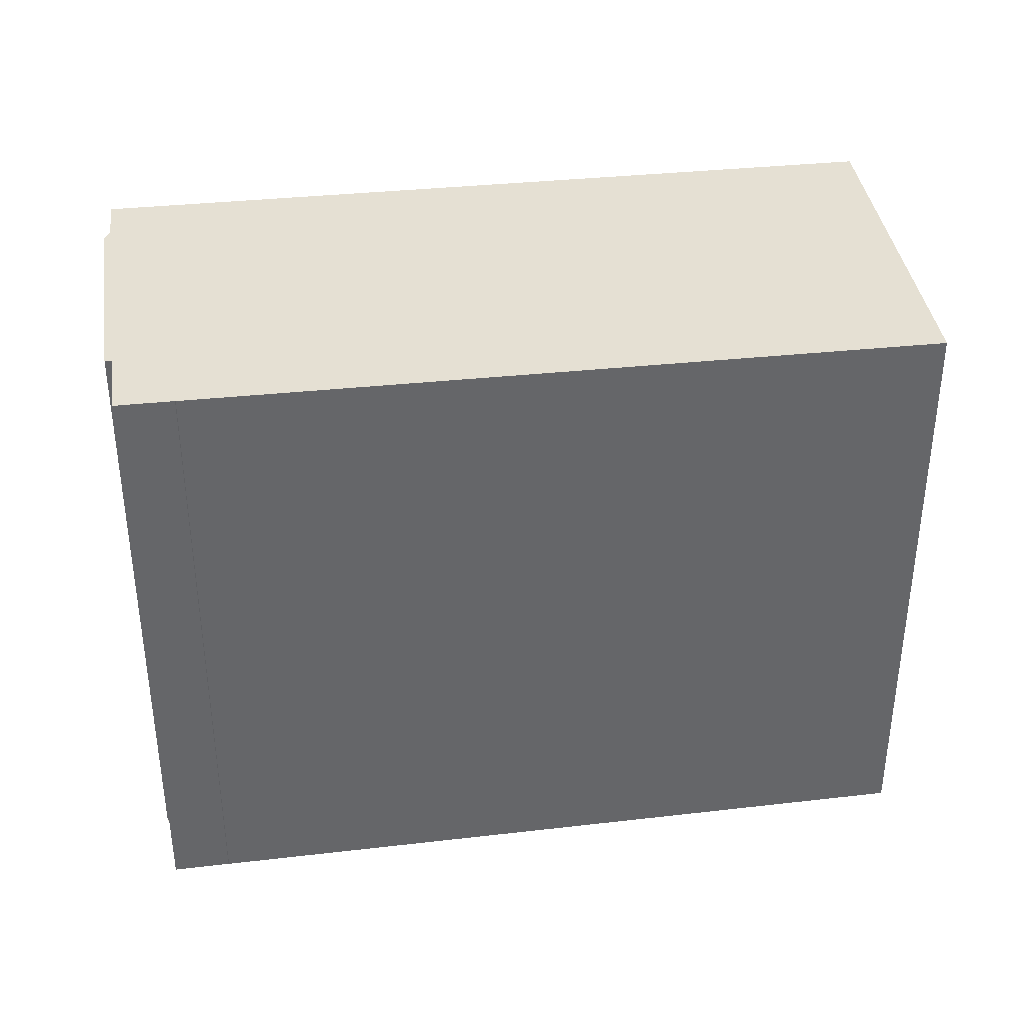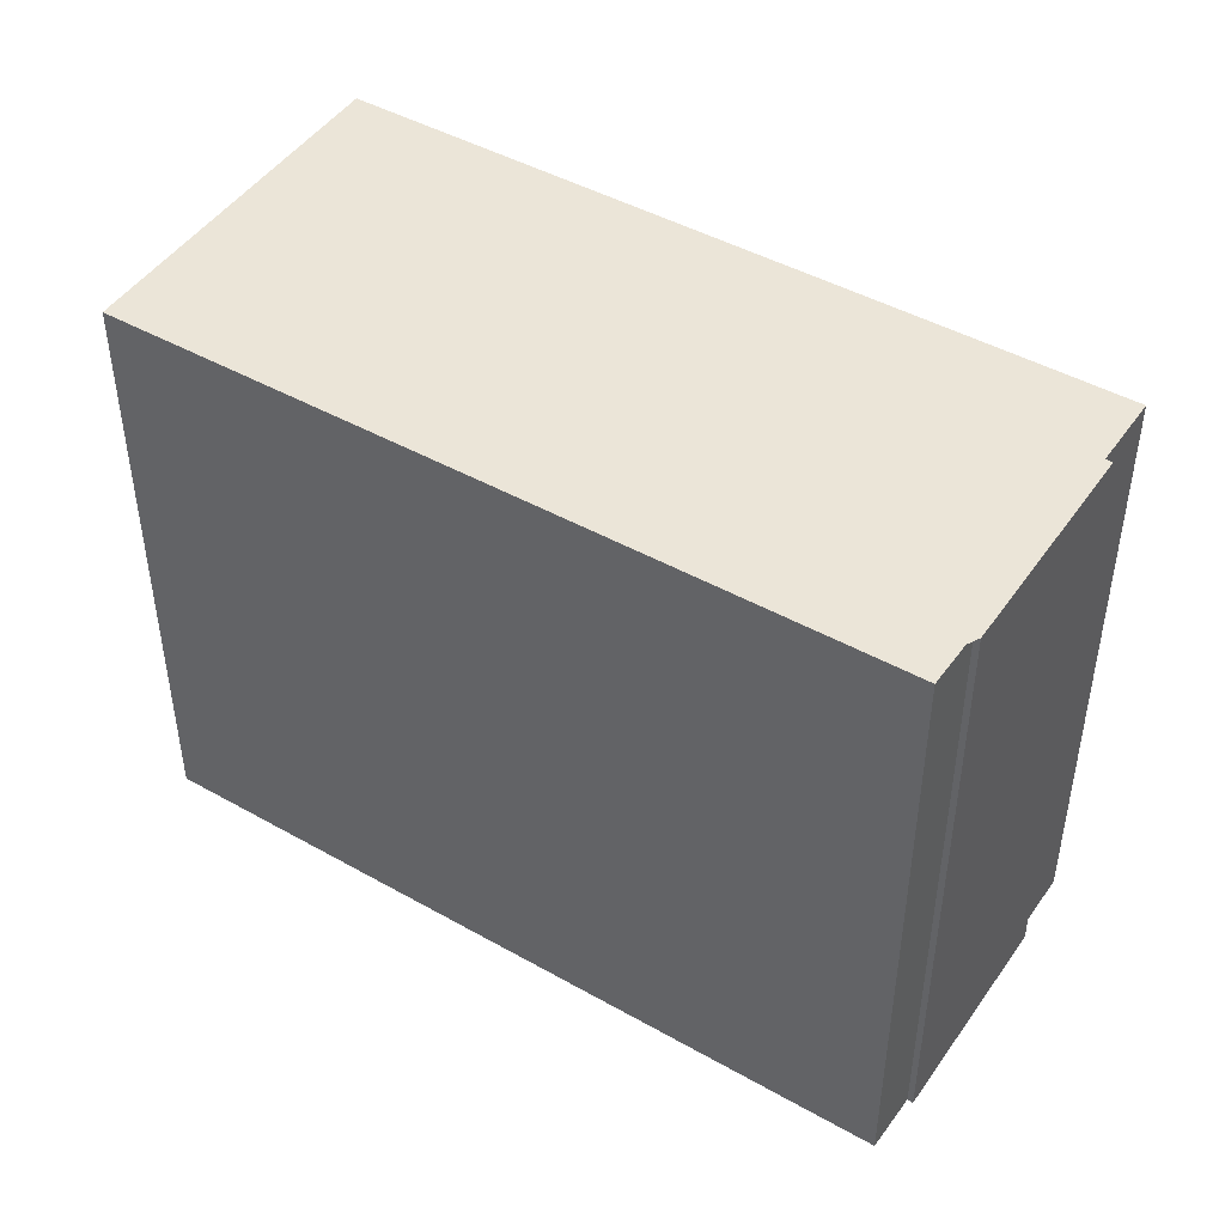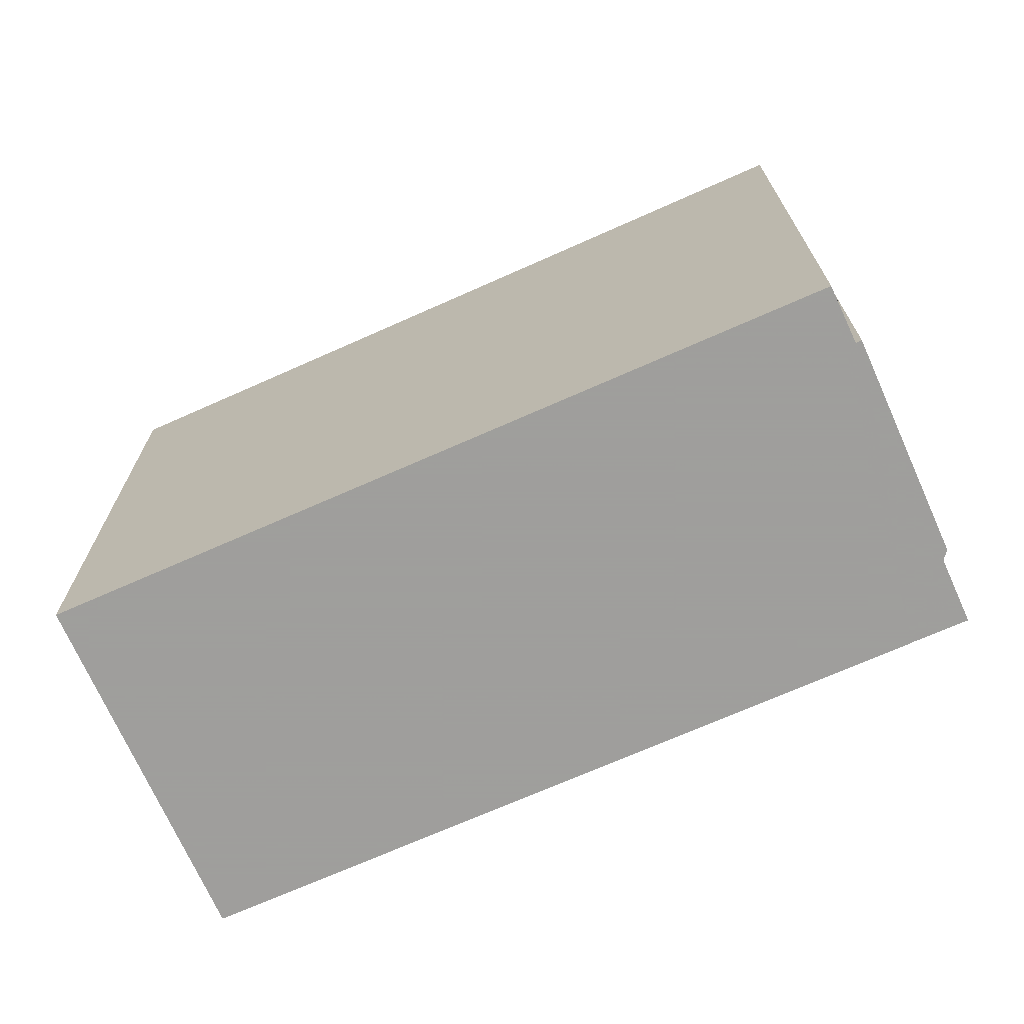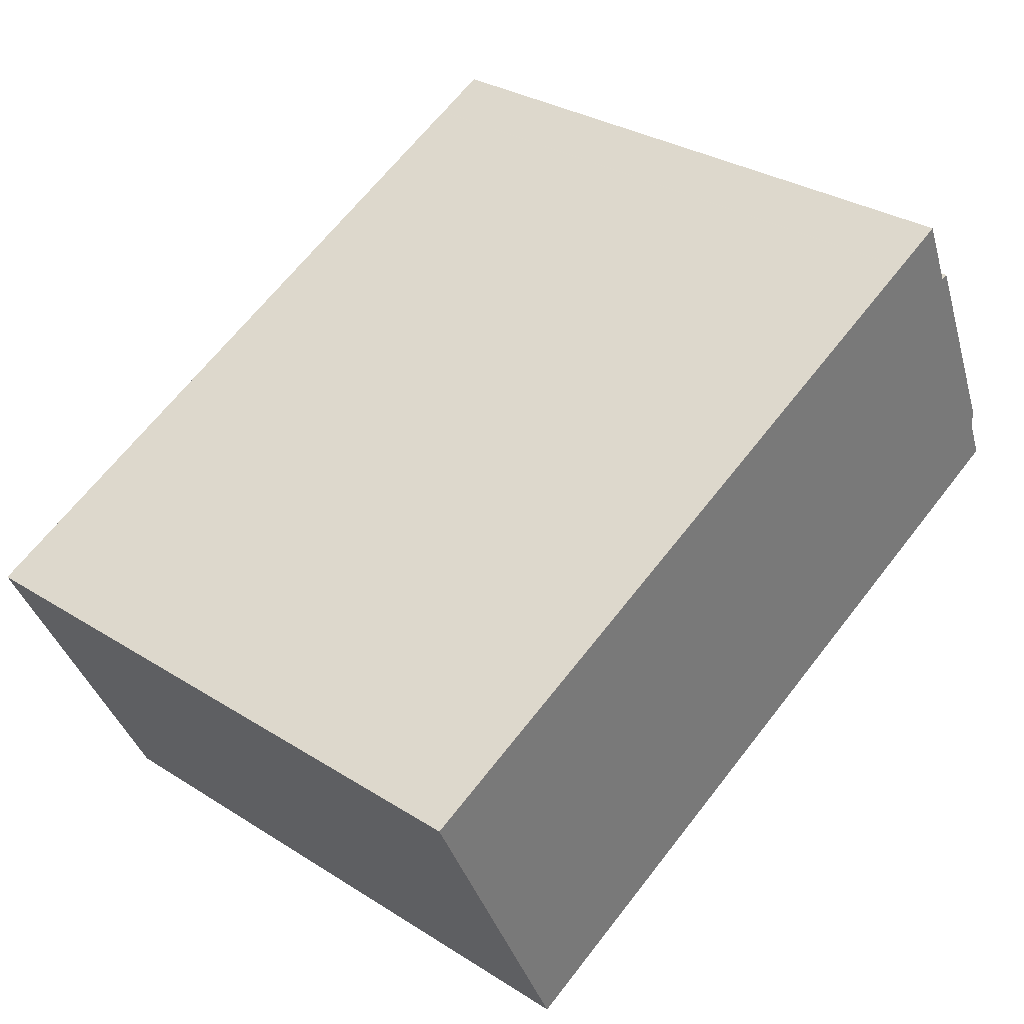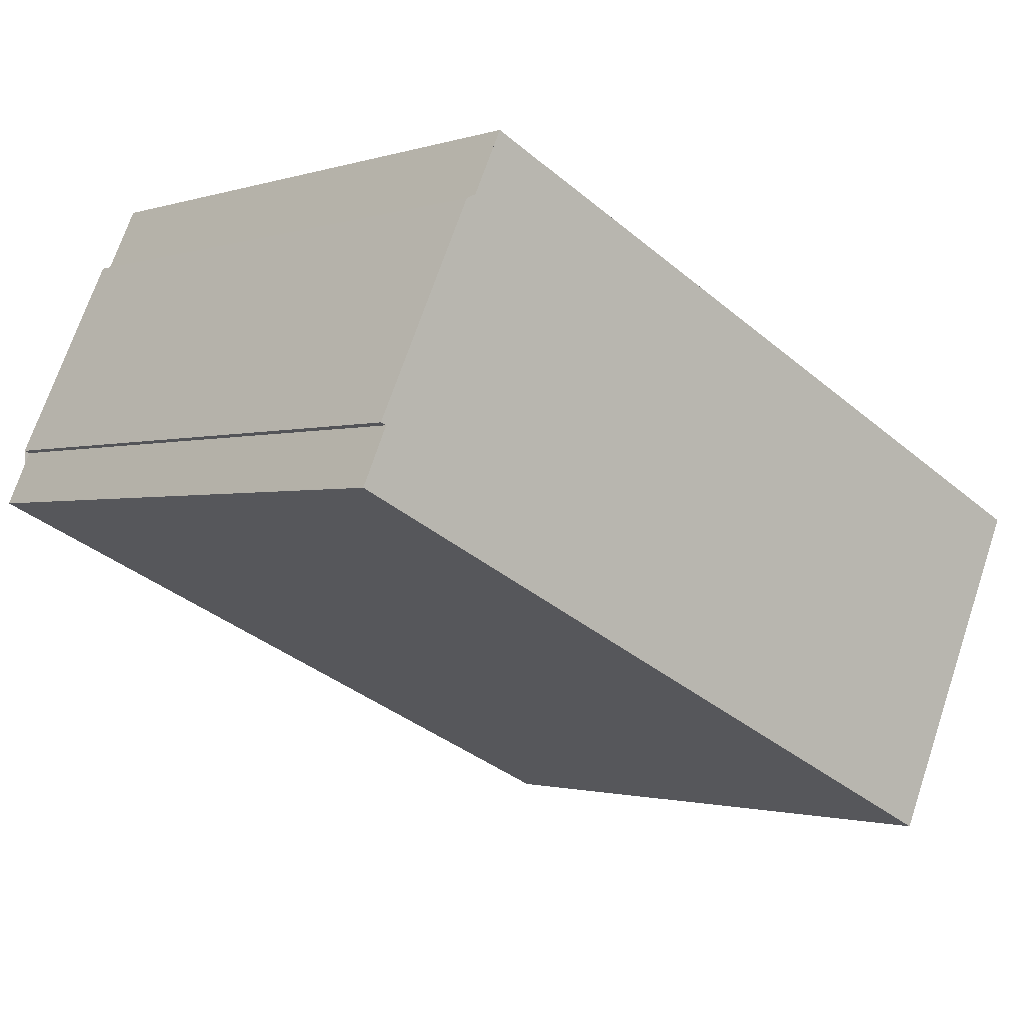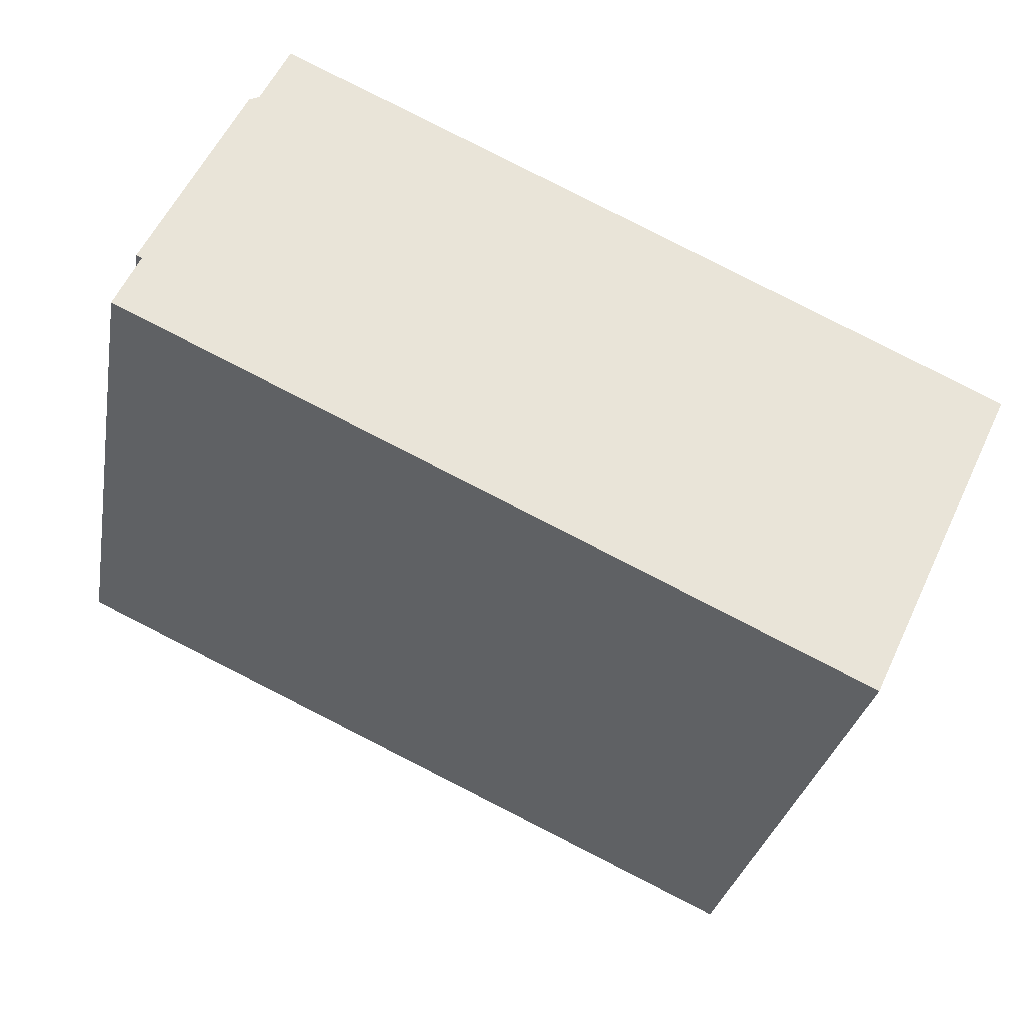
<metadata>
{"format":"obj","ext":"obj","renderer":"f3d","projection":"perspective","resolution":1024,"background":"white","views":[{"elev":38.6,"azim":-163.1,"up":"+Z"},{"elev":46.5,"azim":58.2,"up":"+Z"},{"elev":-71.1,"azim":49.2,"up":"+Z"},{"elev":31.5,"azim":-48.2,"up":"+Y"},{"elev":-1.4,"azim":139.3,"up":"+Y"},{"elev":-29.4,"azim":169.9,"up":"+Y"}]}
</metadata>
<code>
v -1587 -1274 8.671
v -1587 -1274 8.671
v -1586 -1274 8.681
v -1586 -1275 8.672
v -1586 -1275 8.673
v -1585 -1278 8.645
v -1585 -1278 8.644
v -1584 -1278 8.636
v -1594 -1283 8.505
v -1596 -1279 8.55
v -1586 -1274 8.681
v -1596 -1279 8.55
v -1585 -1279 8.632
v -1587 -1274 8.677
v -1587 -1274 8.677
v -1596 -1279 8.546
v -1586 -1274 8.673
v -1586 -1274 8.677
v -1596 -1279 8.546
v -1596 -1279 8.55
v -1594 -1283 8.505
v -1594 -1283 8.505
v -1594 -1283 8.505
v -1585 -1279 8.632
v -1596 -1279 8.55
v -1584 -1278 8.636
v -1587 -1274 8.671
v -1587 -1274 8.671
v -1587 -1274 0
v -1587 -1274 0
v -1587 -1274 8.677
v -1587 -1274 8.671
v -1587 -1274 0
v -1587 -1274 0
v -1586 -1274 8.681
v -1586 -1274 8.681
v -1586 -1274 0
v -1586 -1274 0
v -1586 -1275 8.673
v -1586 -1275 8.672
v -1586 -1275 1.776e-15
v -1586 -1275 0
v -1585 -1278 8.645
v -1586 -1275 8.673
v -1586 -1275 0
v -1585 -1278 -1.776e-15
v -1585 -1278 8.644
v -1585 -1278 8.645
v -1585 -1278 -1.776e-15
v -1585 -1278 0
v -1584 -1278 8.636
v -1585 -1278 8.644
v -1585 -1278 0
v -1584 -1278 0
v -1585 -1279 8.632
v -1584 -1278 8.636
v -1584 -1278 0
v -1585 -1279 0
v -1594 -1283 8.505
v -1594 -1283 8.505
v -1594 -1283 0
v -1594 -1283 1.776e-15
v -1596 -1279 8.55
v -1596 -1279 8.55
v -1596 -1279 0
v -1596 -1279 0
v -1586 -1274 8.677
v -1586 -1274 8.681
v -1586 -1274 0
v -1586 -1274 0
v -1596 -1279 8.55
v -1596 -1279 8.55
v -1596 -1279 0
v -1596 -1279 0
v -1594 -1283 8.505
v -1585 -1279 8.632
v -1585 -1279 0
v -1594 -1283 0
v -1586 -1274 8.681
v -1587 -1274 8.677
v -1587 -1274 0
v -1586 -1274 0
v -1596 -1279 8.55
v -1596 -1279 8.546
v -1596 -1279 0
v -1596 -1279 0
v -1586 -1275 8.672
v -1586 -1274 8.677
v -1586 -1274 0
v -1586 -1275 1.776e-15
v -1594 -1283 8.505
v -1594 -1283 8.505
v -1594 -1283 0
v -1594 -1283 0
v -1596 -1279 8.546
v -1594 -1283 8.505
v -1594 -1283 1.776e-15
v -1596 -1279 0
v -1587 -1274 8.671
v -1596 -1279 8.55
v -1596 -1279 0
v -1587 -1274 0
v -1584 -1278 8.636
v -1584 -1278 8.636
v -1584 -1278 0
v -1584 -1278 0
v -1587 -1274 0
v -1587 -1274 0
v -1586 -1274 0
v -1586 -1275 0
v -1586 -1275 0
v -1585 -1278 0
v -1585 -1278 0
v -1584 -1278 0
v -1594 -1283 0
v -1596 -1279 0
f 15 3 11 14
f 24 17 18 4 5 6 7 26
f 22 19 17 24
f 25 1 2 15 14 20
f 20 14 17 19
f 17 14 11 18
f 19 16 12 20
f 23 16 19 22
f 22 21 9 23
f 24 13 21 22
f 20 12 10 25
f 26 8 13 24
f 28 29 30 27
f 32 33 34 31
f 36 37 38 35
f 40 41 42 39
f 44 45 46 43
f 48 49 50 47
f 52 53 54 51
f 56 57 58 55
f 60 61 62 59
f 64 65 66 63
f 68 69 70 67
f 72 73 74 71
f 76 77 78 75
f 80 81 82 79
f 84 85 86 83
f 88 89 90 87
f 92 93 94 91
f 96 97 98 95
f 100 101 102 99
f 104 105 106 103
f 108 109 110 111 112 113 114 115 116 107

</code>
